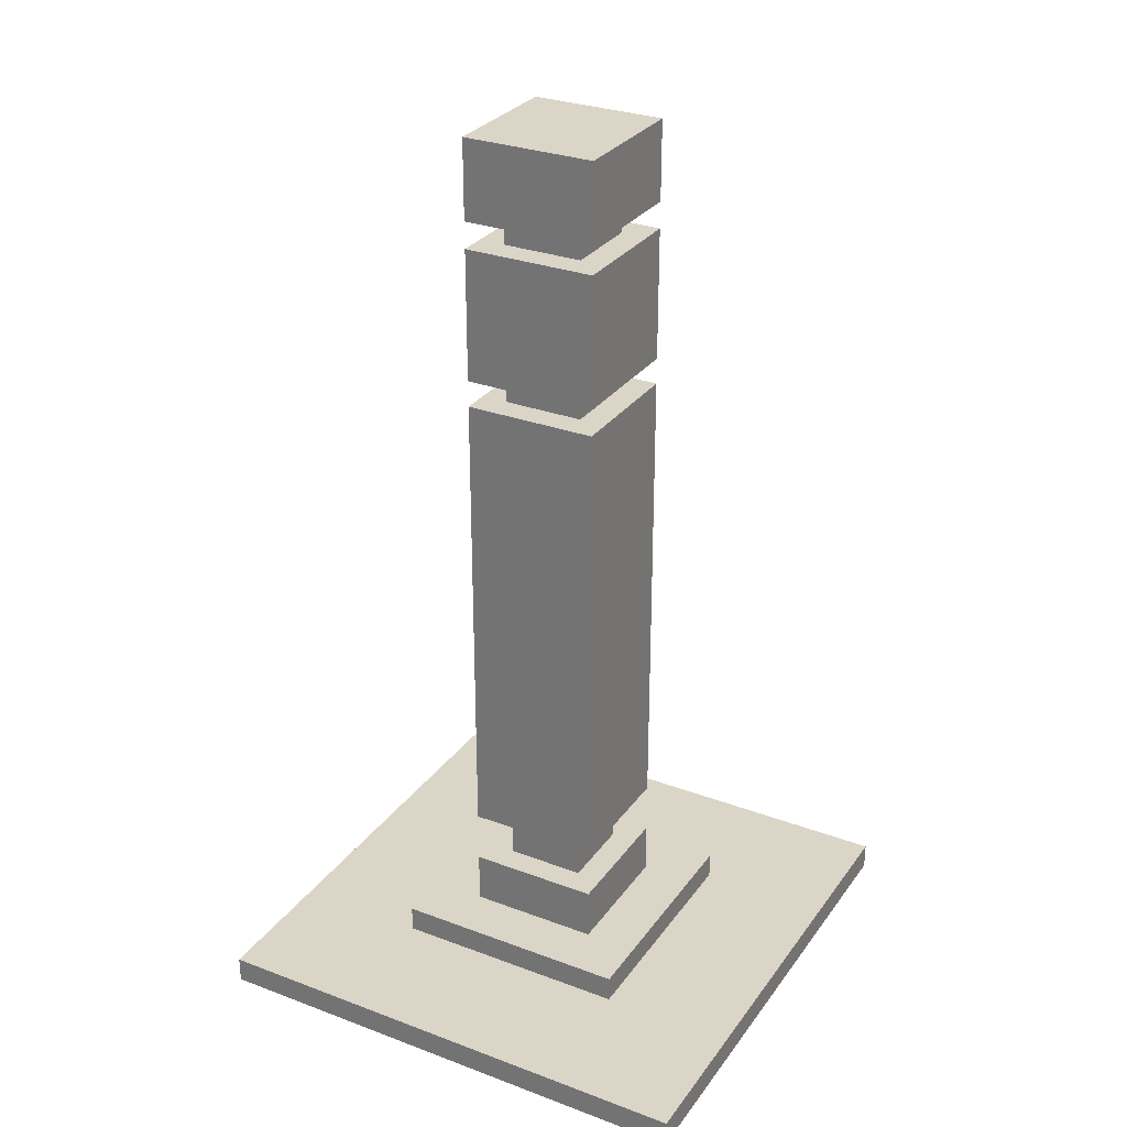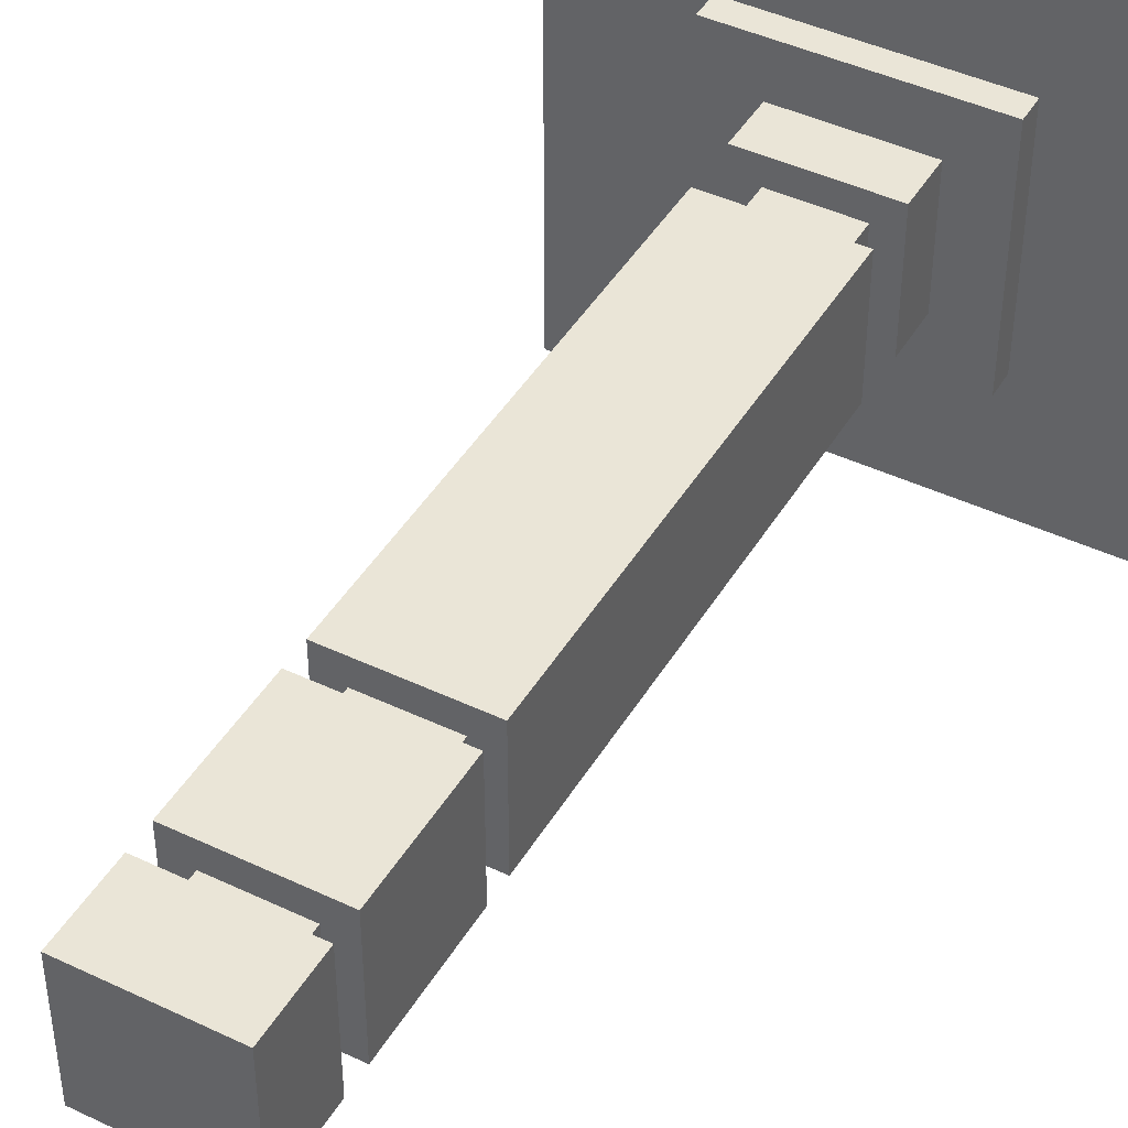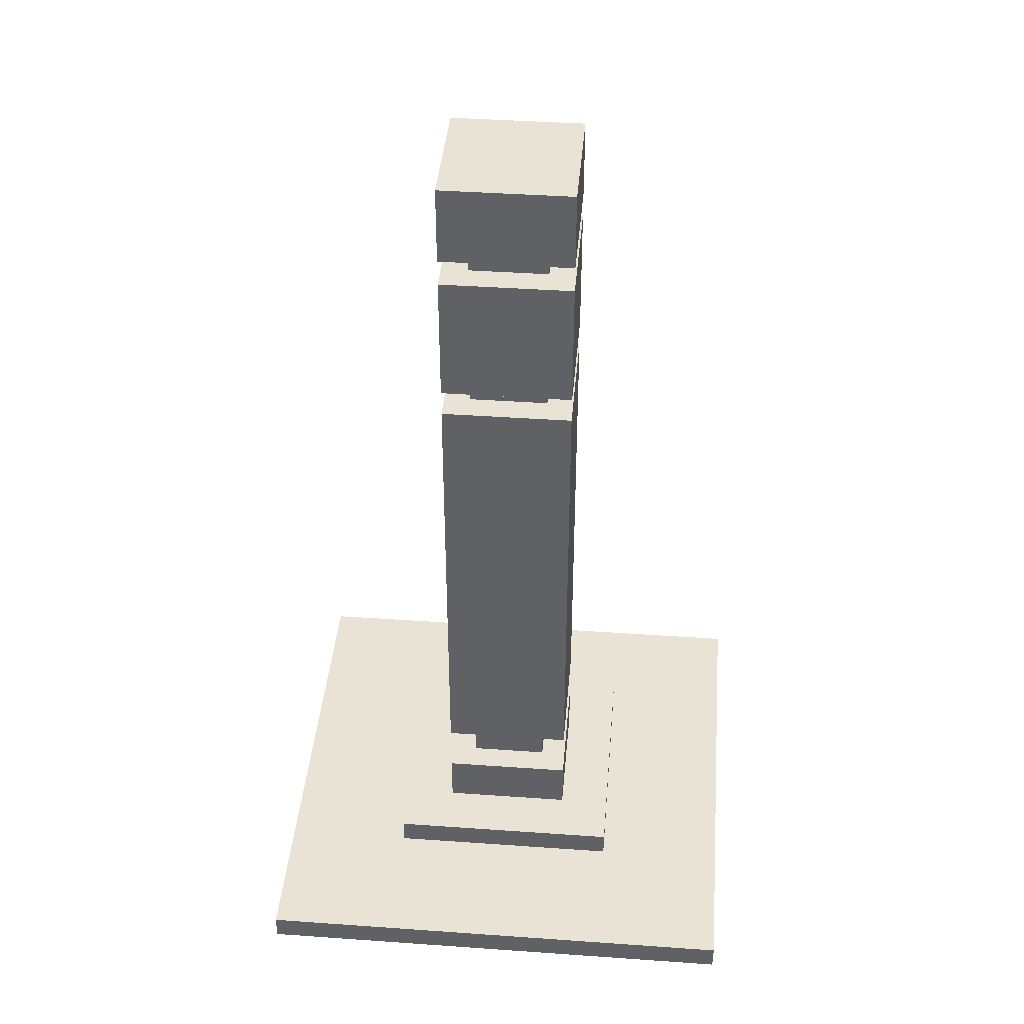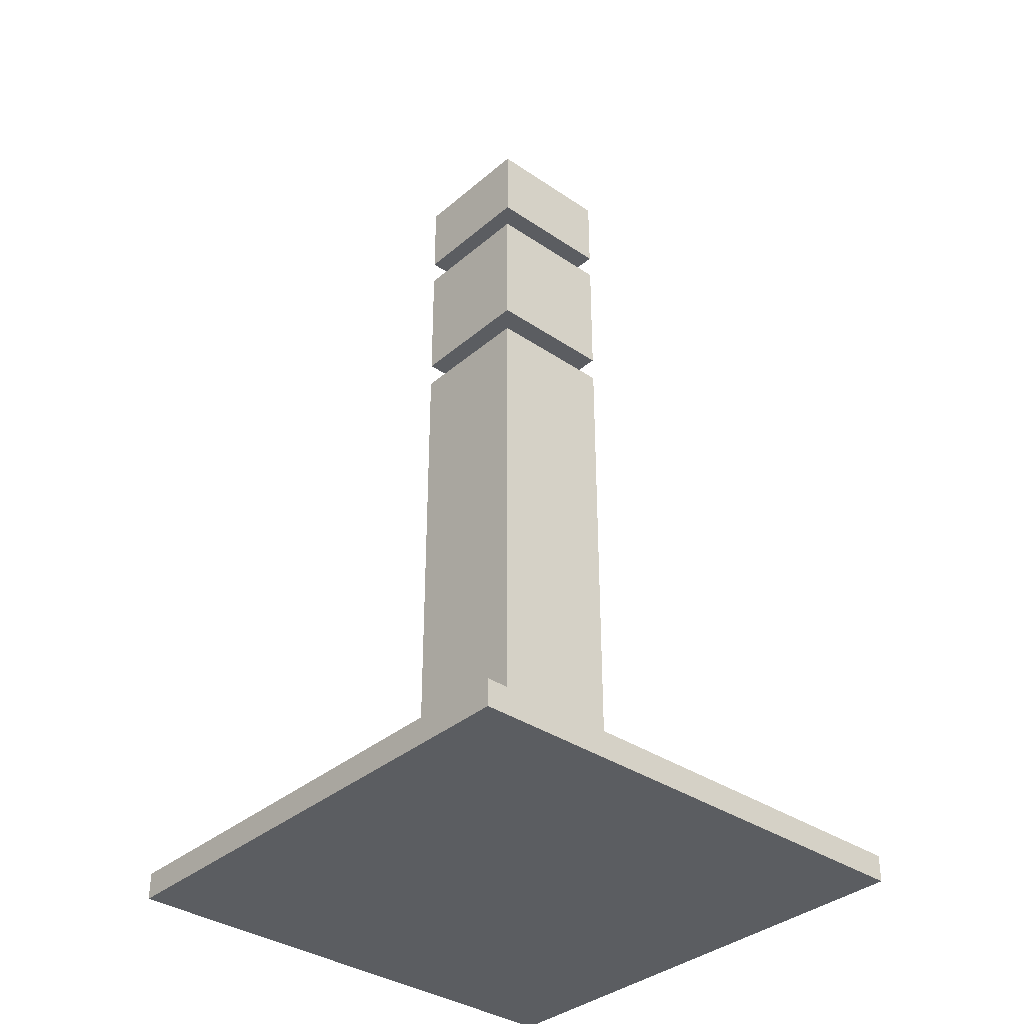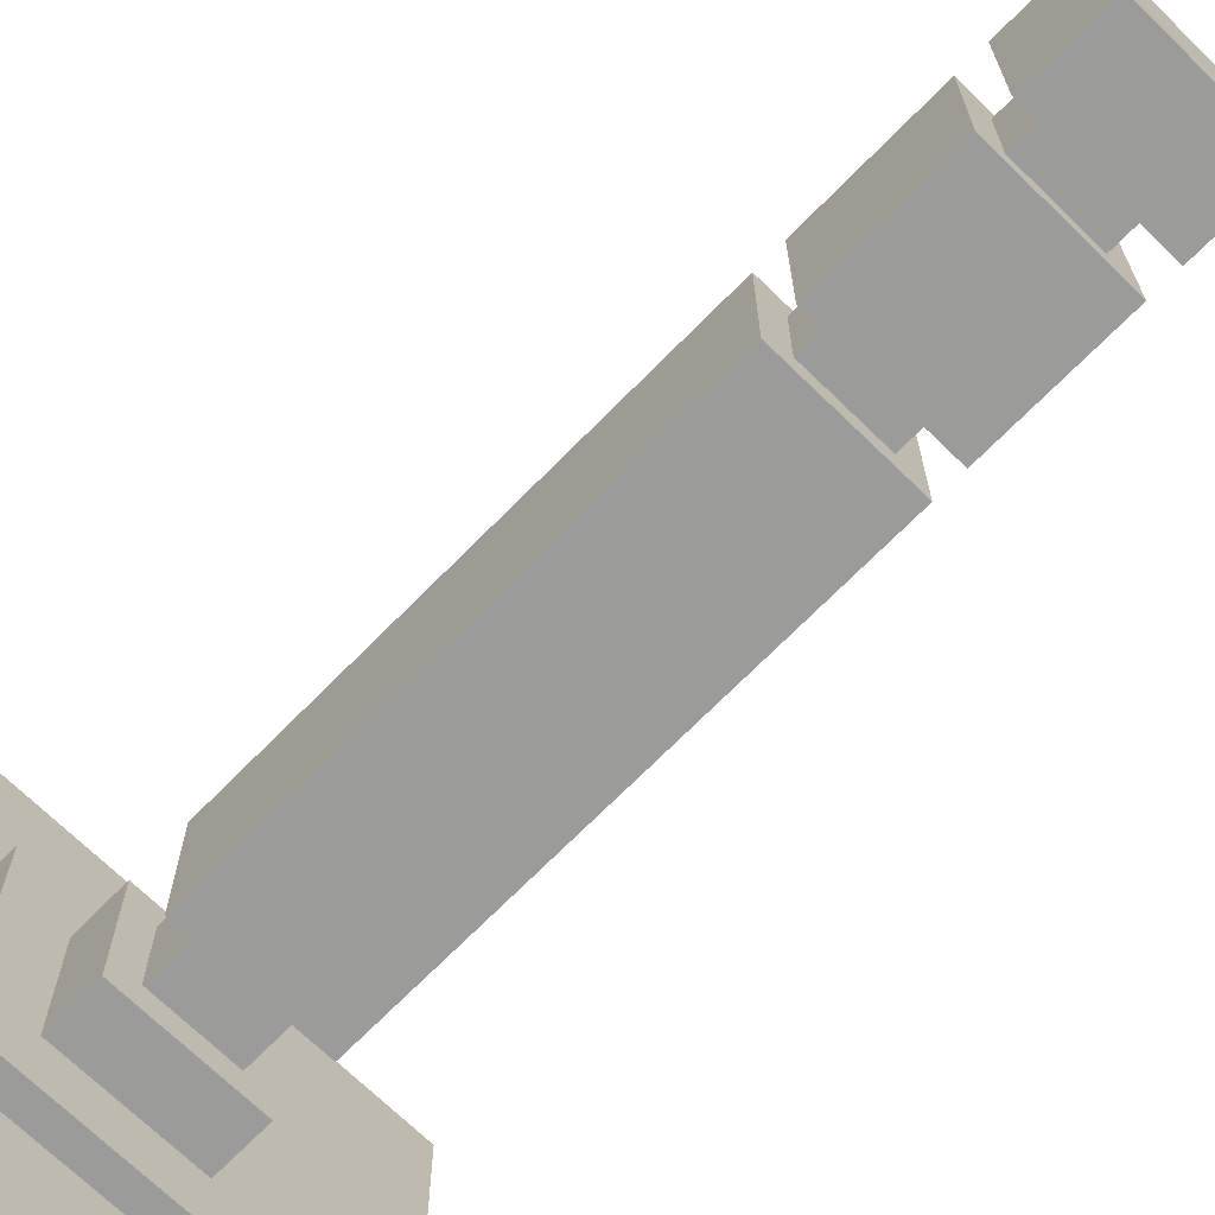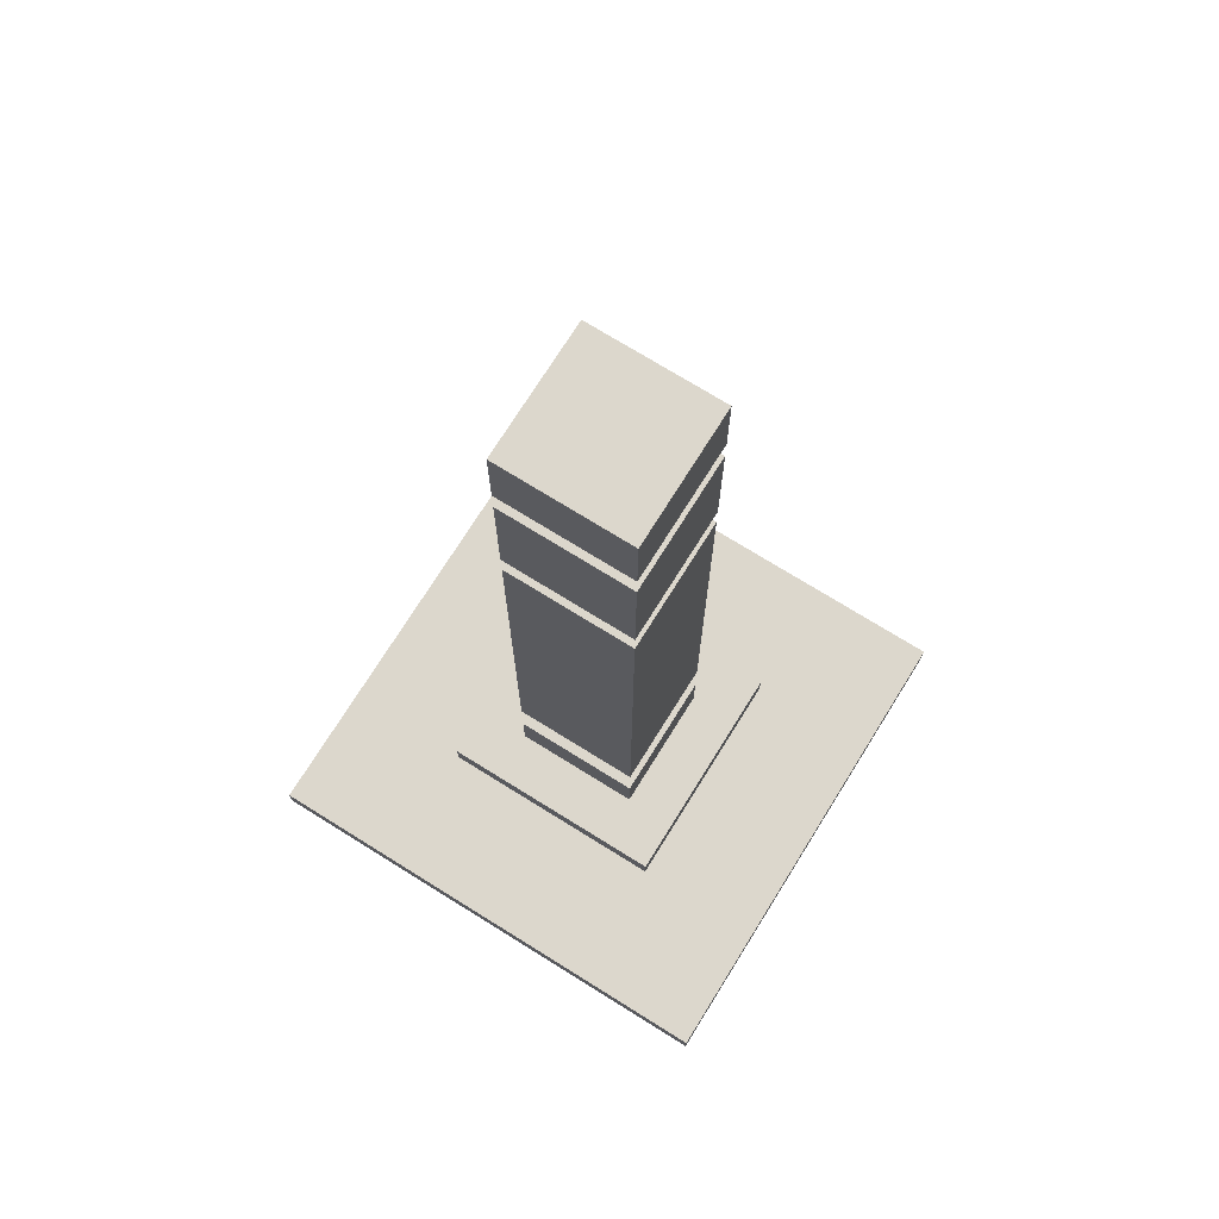
<metadata>
{"format":"obj","ext":"obj","renderer":"f3d","projection":"perspective","resolution":1024,"background":"white","views":[{"elev":29.5,"azim":118.9,"up":"+Y"},{"elev":44.2,"azim":-151.0,"up":"+Z"},{"elev":41.2,"azim":-85.1,"up":"+Y"},{"elev":-35.5,"azim":-41.8,"up":"+Y"},{"elev":-69.6,"azim":135.6,"up":"+Z"},{"elev":73.0,"azim":-58.1,"up":"+Y"}]}
</metadata>
<code>
o
v 0 2 0
v 0 2 -1.9
v 0 2.1 0
v 0 2.1 -1.9
v 0.5 2.1 -0.5
v 0.5 2.1 -1.4
v 0.5 2.2 -0.5
v 0.5 2.2 -1.4
v 0.7 2.2 -0.7
v 0.7 2.2 -1.2
v 0.7 2.4 -0.7
v 0.7 2.4 -1.2
v 0.7 2.6 -0.7
v 0.7 2.6 -0.8
v 0.7 2.6 -1.1
v 0.7 2.6 -1.2
v 0.7 4.4 -0.7
v 0.7 4.4 -0.8
v 0.7 4.4 -1.1
v 0.7 4.4 -1.2
v 0.7 4.5 -0.7
v 0.7 4.5 -0.8
v 0.7 4.5 -1.1
v 0.7 4.5 -1.2
v 0.7 5 -0.7
v 0.7 5 -0.8
v 0.7 5 -1.1
v 0.7 5 -1.2
v 0.7 5.1 -0.7
v 0.7 5.1 -0.8
v 0.7 5.1 -1.1
v 0.7 5.1 -1.2
v 0.7 5.4 -0.7
v 0.7 5.4 -0.8
v 0.7 5.4 -1.1
v 0.7 5.4 -1.2
v 0.8 2.4 -0.8
v 0.8 2.4 -1.1
v 0.8 2.6 -0.8
v 0.8 2.6 -1.1
v 0.8 4.4 -0.8
v 0.8 4.4 -1.1
v 0.8 4.5 -0.8
v 0.8 4.5 -1.1
v 0.8 5 -0.8
v 0.8 5 -1.1
v 0.8 5.1 -0.8
v 0.8 5.1 -1.1
v 1.1 2.4 -0.8
v 1.1 2.4 -1.1
v 1.1 2.6 -0.8
v 1.1 2.6 -1.1
v 1.1 4.4 -0.8
v 1.1 4.4 -1.1
v 1.1 4.5 -0.8
v 1.1 4.5 -1.1
v 1.1 5 -0.8
v 1.1 5 -1.1
v 1.1 5.1 -0.8
v 1.1 5.1 -1.1
v 1.2 2.2 -0.7
v 1.2 2.2 -1.2
v 1.2 2.4 -0.7
v 1.2 2.4 -1.2
v 1.2 2.6 -0.7
v 1.2 2.6 -0.8
v 1.2 2.6 -1.2
v 1.2 2.7 -1.1
v 1.2 2.7 -1.2
v 1.2 4.4 -0.7
v 1.2 4.4 -0.8
v 1.2 4.4 -1.1
v 1.2 4.4 -1.2
v 1.2 4.5 -0.7
v 1.2 4.5 -0.8
v 1.2 4.5 -1.1
v 1.2 4.5 -1.2
v 1.2 5 -0.7
v 1.2 5 -0.8
v 1.2 5 -1.1
v 1.2 5 -1.2
v 1.2 5.1 -0.7
v 1.2 5.1 -0.8
v 1.2 5.1 -1.1
v 1.2 5.1 -1.2
v 1.2 5.4 -0.7
v 1.2 5.4 -0.8
v 1.2 5.4 -1.1
v 1.2 5.4 -1.2
v 1.4 2.1 -0.5
v 1.4 2.1 -1.4
v 1.4 2.2 -0.5
v 1.4 2.2 -1.4
v 1.9 2 0
v 1.9 2 -1.9
v 1.9 2.1 0
v 1.9 2.1 -1.9
v 0 2 0
v 0 2.1 0
v 1.9 2 0
v 1.9 2.1 0
v 0.5 2.1 -0.5
v 0.5 2.2 -0.5
v 1.4 2.1 -0.5
v 1.4 2.2 -0.5
v 0.7 2.2 -0.7
v 0.7 2.4 -0.7
v 0.7 2.6 -0.7
v 0.7 4.4 -0.7
v 0.7 4.5 -0.7
v 0.7 5 -0.7
v 0.7 5.1 -0.7
v 0.7 5.4 -0.7
v 0.8 2.6 -0.7
v 0.8 4.4 -0.7
v 0.8 4.5 -0.7
v 0.8 5 -0.7
v 0.8 5.1 -0.7
v 0.8 5.4 -0.7
v 1.1 2.6 -0.7
v 1.1 4.4 -0.7
v 1.1 4.5 -0.7
v 1.1 5 -0.7
v 1.1 5.1 -0.7
v 1.1 5.4 -0.7
v 1.2 2.2 -0.7
v 1.2 2.4 -0.7
v 1.2 2.6 -0.7
v 1.2 4.4 -0.7
v 1.2 4.5 -0.7
v 1.2 5 -0.7
v 1.2 5.1 -0.7
v 1.2 5.4 -0.7
v 0.8 2.4 -0.8
v 0.8 2.6 -0.8
v 0.8 4.4 -0.8
v 0.8 4.5 -0.8
v 0.8 5 -0.8
v 0.8 5.1 -0.8
v 1.1 2.4 -0.8
v 1.1 2.6 -0.8
v 1.1 4.4 -0.8
v 1.1 4.5 -0.8
v 1.1 5 -0.8
v 1.1 5.1 -0.8
v 0.8 2.4 -1.1
v 0.8 2.6 -1.1
v 0.8 4.4 -1.1
v 0.8 4.5 -1.1
v 0.8 5 -1.1
v 0.8 5.1 -1.1
v 1.1 2.4 -1.1
v 1.1 2.6 -1.1
v 1.1 4.4 -1.1
v 1.1 4.5 -1.1
v 1.1 5 -1.1
v 1.1 5.1 -1.1
v 0.7 2.2 -1.2
v 0.7 2.4 -1.2
v 0.7 2.6 -1.2
v 0.7 4.4 -1.2
v 0.7 4.5 -1.2
v 0.7 5 -1.2
v 0.7 5.1 -1.2
v 0.7 5.4 -1.2
v 0.8 2.6 -1.2
v 0.8 4.4 -1.2
v 0.8 4.5 -1.2
v 0.8 5 -1.2
v 0.8 5.1 -1.2
v 0.8 5.4 -1.2
v 1.1 2.7 -1.2
v 1.1 4.4 -1.2
v 1.1 4.5 -1.2
v 1.1 5 -1.2
v 1.1 5.1 -1.2
v 1.1 5.4 -1.2
v 1.2 2.2 -1.2
v 1.2 2.4 -1.2
v 1.2 2.6 -1.2
v 1.2 2.7 -1.2
v 1.2 4.4 -1.2
v 1.2 4.5 -1.2
v 1.2 5 -1.2
v 1.2 5.1 -1.2
v 1.2 5.4 -1.2
v 0.5 2.1 -1.4
v 0.5 2.2 -1.4
v 1.4 2.1 -1.4
v 1.4 2.2 -1.4
v 0 2 -1.9
v 0 2.1 -1.9
v 1.9 2 -1.9
v 1.9 2.1 -1.9
v 0 2 0
v 1.9 2 0
v 0 2 -1.9
v 1.9 2 -1.9
v 0.7 2.6 -0.7
v 0.8 2.6 -0.7
v 1.1 2.6 -0.7
v 1.2 2.6 -0.7
v 0.7 2.6 -0.8
v 0.8 2.6 -0.8
v 1.1 2.6 -0.8
v 1.2 2.6 -0.8
v 0.7 2.6 -1.1
v 0.8 2.6 -1.1
v 1.1 2.6 -1.1
v 0.7 2.6 -1.2
v 0.8 2.6 -1.2
v 1.2 2.6 -1.2
v 0.7 4.5 -0.7
v 0.8 4.5 -0.7
v 1.1 4.5 -0.7
v 1.2 4.5 -0.7
v 0.7 4.5 -0.8
v 0.8 4.5 -0.8
v 1.1 4.5 -0.8
v 1.2 4.5 -0.8
v 0.7 4.5 -1.1
v 0.8 4.5 -1.1
v 1.1 4.5 -1.1
v 1.2 4.5 -1.1
v 0.7 4.5 -1.2
v 0.8 4.5 -1.2
v 1.1 4.5 -1.2
v 1.2 4.5 -1.2
v 0.7 5.1 -0.7
v 0.8 5.1 -0.7
v 1.1 5.1 -0.7
v 1.2 5.1 -0.7
v 0.7 5.1 -0.8
v 0.8 5.1 -0.8
v 1.1 5.1 -0.8
v 1.2 5.1 -0.8
v 0.7 5.1 -1.1
v 0.8 5.1 -1.1
v 1.1 5.1 -1.1
v 1.2 5.1 -1.1
v 0.7 5.1 -1.2
v 0.8 5.1 -1.2
v 1.1 5.1 -1.2
v 1.2 5.1 -1.2
v 0 2.1 0
v 1.9 2.1 0
v 0.5 2.1 -0.5
v 1.4 2.1 -0.5
v 0.5 2.1 -1.4
v 1.4 2.1 -1.4
v 0 2.1 -1.9
v 1.9 2.1 -1.9
v 0.5 2.2 -0.5
v 1.4 2.2 -0.5
v 0.7 2.2 -0.7
v 1.2 2.2 -0.7
v 0.7 2.2 -1.2
v 1.2 2.2 -1.2
v 0.5 2.2 -1.4
v 1.4 2.2 -1.4
v 0.7 2.4 -0.7
v 1.2 2.4 -0.7
v 0.8 2.4 -0.8
v 1.1 2.4 -0.8
v 0.8 2.4 -1.1
v 1.1 2.4 -1.1
v 0.7 2.4 -1.2
v 1.2 2.4 -1.2
v 0.7 4.4 -0.7
v 0.8 4.4 -0.7
v 1.1 4.4 -0.7
v 1.2 4.4 -0.7
v 0.7 4.4 -0.8
v 0.8 4.4 -0.8
v 1.1 4.4 -0.8
v 1.2 4.4 -0.8
v 0.7 4.4 -1.1
v 0.8 4.4 -1.1
v 1.1 4.4 -1.1
v 1.2 4.4 -1.1
v 0.7 4.4 -1.2
v 0.8 4.4 -1.2
v 1.1 4.4 -1.2
v 1.2 4.4 -1.2
v 0.7 5 -0.7
v 0.8 5 -0.7
v 1.1 5 -0.7
v 1.2 5 -0.7
v 0.7 5 -0.8
v 0.8 5 -0.8
v 1.1 5 -0.8
v 1.2 5 -0.8
v 0.7 5 -1.1
v 0.8 5 -1.1
v 1.1 5 -1.1
v 1.2 5 -1.1
v 0.7 5 -1.2
v 0.8 5 -1.2
v 1.1 5 -1.2
v 1.2 5 -1.2
v 0.7 5.4 -0.7
v 0.8 5.4 -0.7
v 1.1 5.4 -0.7
v 1.2 5.4 -0.7
v 0.7 5.4 -0.8
v 0.8 5.4 -0.8
v 1.1 5.4 -0.8
v 1.2 5.4 -0.8
v 0.7 5.4 -1.1
v 0.8 5.4 -1.1
v 1.1 5.4 -1.1
v 1.2 5.4 -1.1
v 0.7 5.4 -1.2
v 0.8 5.4 -1.2
v 1.1 5.4 -1.2
v 1.2 5.4 -1.2
f 3 2 1
f 4 2 3
f 7 6 5
f 8 6 7
f 11 10 9
f 12 10 11
f 17 14 13
f 18 15 14
f 18 14 17
f 19 16 15
f 19 15 18
f 20 16 19
f 25 22 21
f 26 23 22
f 26 22 25
f 27 24 23
f 27 23 26
f 28 24 27
f 33 30 29
f 34 31 30
f 34 30 33
f 35 32 31
f 35 31 34
f 36 32 35
f 39 38 37
f 40 38 39
f 43 42 41
f 44 42 43
f 47 46 45
f 48 46 47
f 49 50 51
f 51 50 52
f 53 54 55
f 55 54 56
f 57 58 59
f 59 58 60
f 61 62 63
f 63 62 64
f 66 67 68
f 68 67 69
f 65 66 70
f 66 68 71
f 70 66 71
f 68 69 72
f 71 68 72
f 72 69 73
f 74 75 78
f 75 76 79
f 78 75 79
f 76 77 80
f 79 76 80
f 80 77 81
f 82 83 86
f 83 84 87
f 86 83 87
f 84 85 88
f 87 84 88
f 88 85 89
f 90 91 92
f 92 91 93
f 94 95 96
f 96 95 97
f 100 99 98
f 101 99 100
f 104 103 102
f 105 103 104
f 114 109 108
f 115 109 114
f 116 111 110
f 117 111 116
f 118 113 112
f 119 113 118
f 120 115 114
f 121 115 120
f 122 117 116
f 123 117 122
f 124 119 118
f 125 119 124
f 126 107 106
f 127 107 126
f 128 121 120
f 129 121 128
f 130 123 122
f 131 123 130
f 132 125 124
f 133 125 132
f 140 135 134
f 141 135 140
f 142 137 136
f 143 137 142
f 144 139 138
f 145 139 144
f 146 147 152
f 152 147 153
f 148 149 154
f 154 149 155
f 150 151 156
f 156 151 157
f 160 161 166
f 166 161 167
f 162 163 168
f 168 163 169
f 164 165 170
f 170 165 171
f 166 167 172
f 172 167 173
f 168 169 174
f 174 169 175
f 170 171 176
f 176 171 177
f 158 159 178
f 178 159 179
f 166 172 180
f 172 173 181
f 180 172 181
f 181 173 182
f 174 175 183
f 183 175 184
f 176 177 185
f 185 177 186
f 187 188 189
f 189 188 190
f 191 192 193
f 193 192 194
f 197 196 195
f 198 196 197
f 203 200 199
f 204 201 200
f 204 200 203
f 205 202 201
f 205 201 204
f 206 202 205
f 207 204 203
f 208 204 207
f 209 206 205
f 210 208 207
f 211 209 208
f 211 208 210
f 212 206 209
f 212 209 211
f 217 214 213
f 218 215 214
f 218 214 217
f 219 216 215
f 219 215 218
f 220 216 219
f 221 218 217
f 222 218 221
f 223 220 219
f 224 220 223
f 225 222 221
f 226 223 222
f 226 222 225
f 227 224 223
f 227 223 226
f 228 224 227
f 233 230 229
f 234 231 230
f 234 230 233
f 235 232 231
f 235 231 234
f 236 232 235
f 237 234 233
f 238 234 237
f 239 236 235
f 240 236 239
f 241 238 237
f 242 239 238
f 242 238 241
f 243 240 239
f 243 239 242
f 244 240 243
f 245 246 247
f 247 246 248
f 245 247 249
f 248 246 250
f 245 249 251
f 249 250 251
f 250 246 252
f 251 250 252
f 253 254 255
f 255 254 256
f 253 255 257
f 256 254 258
f 253 257 259
f 257 258 259
f 258 254 260
f 259 258 260
f 261 262 263
f 263 262 264
f 261 263 265
f 264 262 266
f 261 265 267
f 265 266 267
f 266 262 268
f 267 266 268
f 269 270 273
f 270 271 274
f 273 270 274
f 271 272 275
f 274 271 275
f 275 272 276
f 273 274 277
f 277 274 278
f 275 276 279
f 279 276 280
f 277 278 281
f 278 279 282
f 281 278 282
f 279 280 283
f 282 279 283
f 283 280 284
f 285 286 289
f 286 287 290
f 289 286 290
f 287 288 291
f 290 287 291
f 291 288 292
f 289 290 293
f 293 290 294
f 291 292 295
f 295 292 296
f 293 294 297
f 294 295 298
f 297 294 298
f 295 296 299
f 298 295 299
f 299 296 300
f 301 302 305
f 302 303 306
f 305 302 306
f 303 304 307
f 306 303 307
f 307 304 308
f 305 306 309
f 306 307 309
f 307 308 309
f 309 308 310
f 310 308 311
f 311 308 312
f 309 310 313
f 310 311 314
f 313 310 314
f 311 312 315
f 314 311 315
f 315 312 316

</code>
